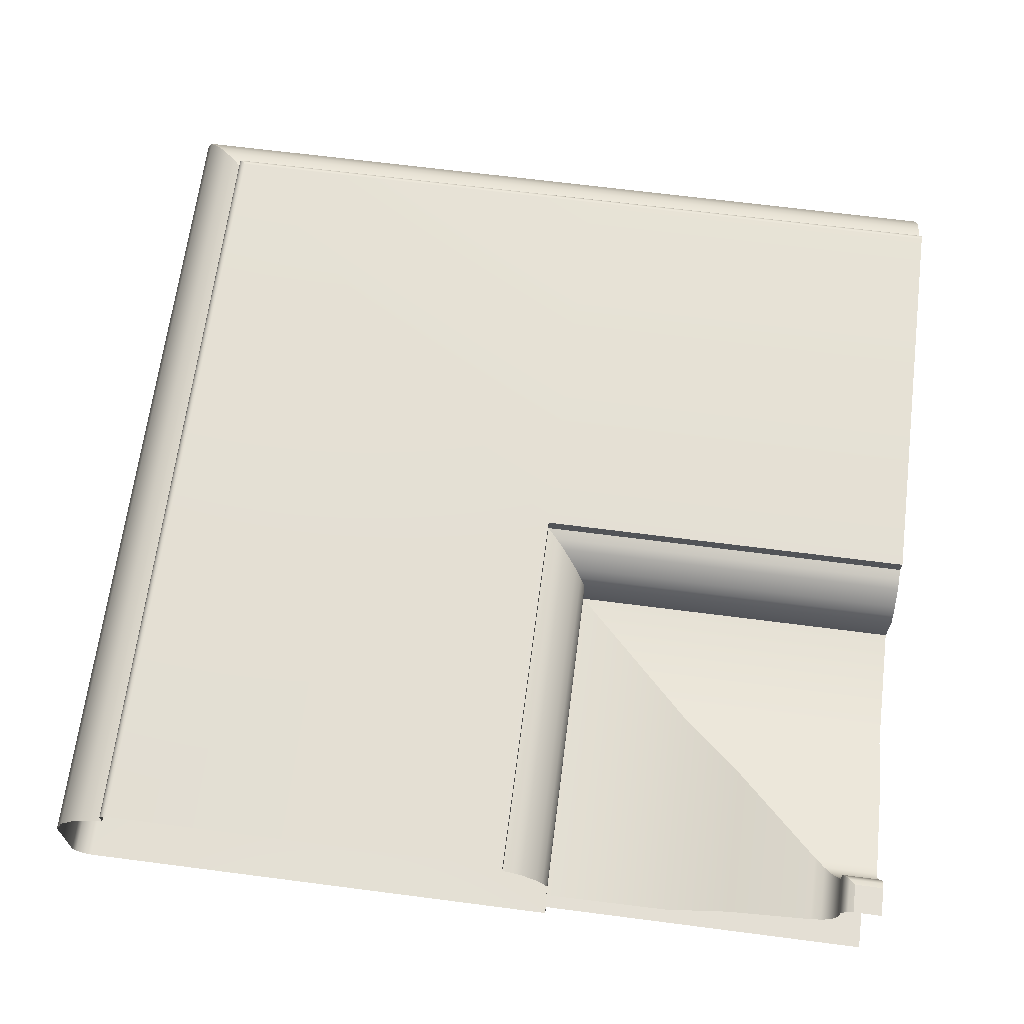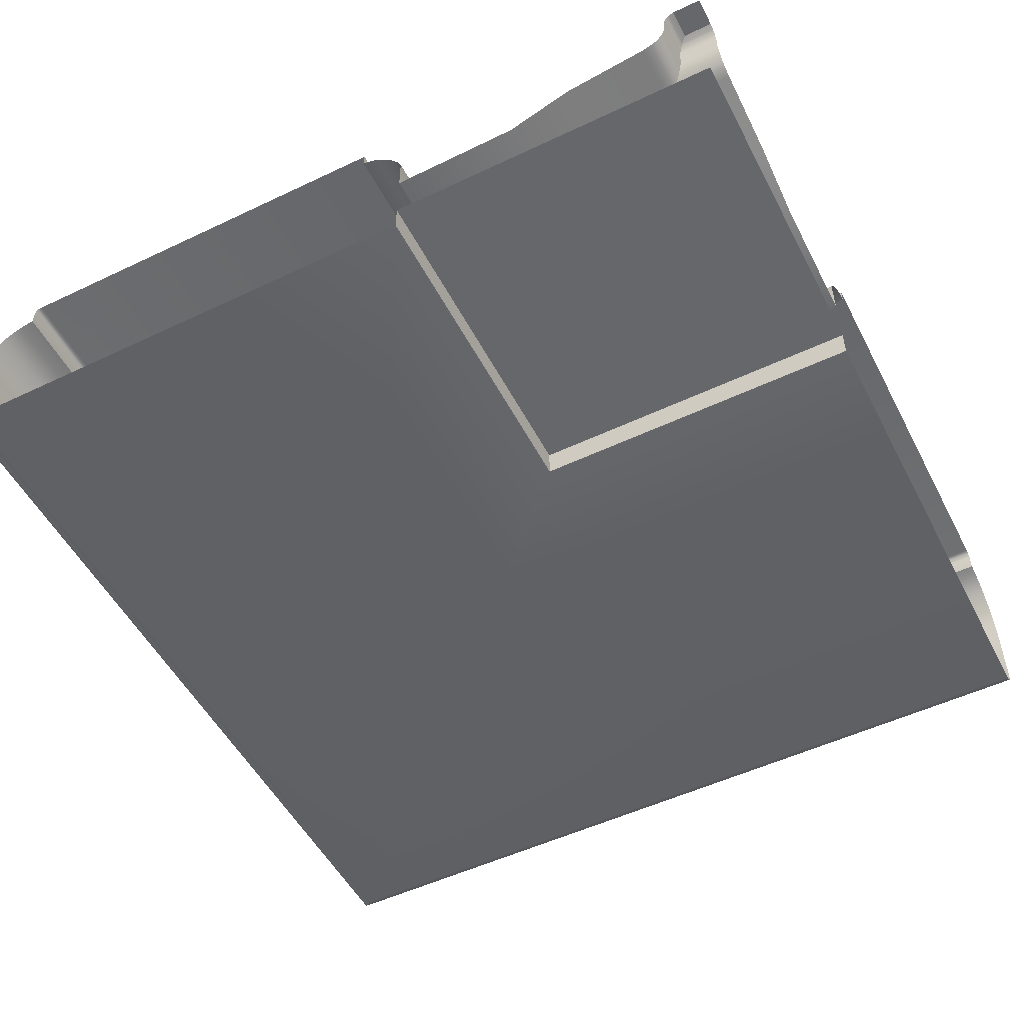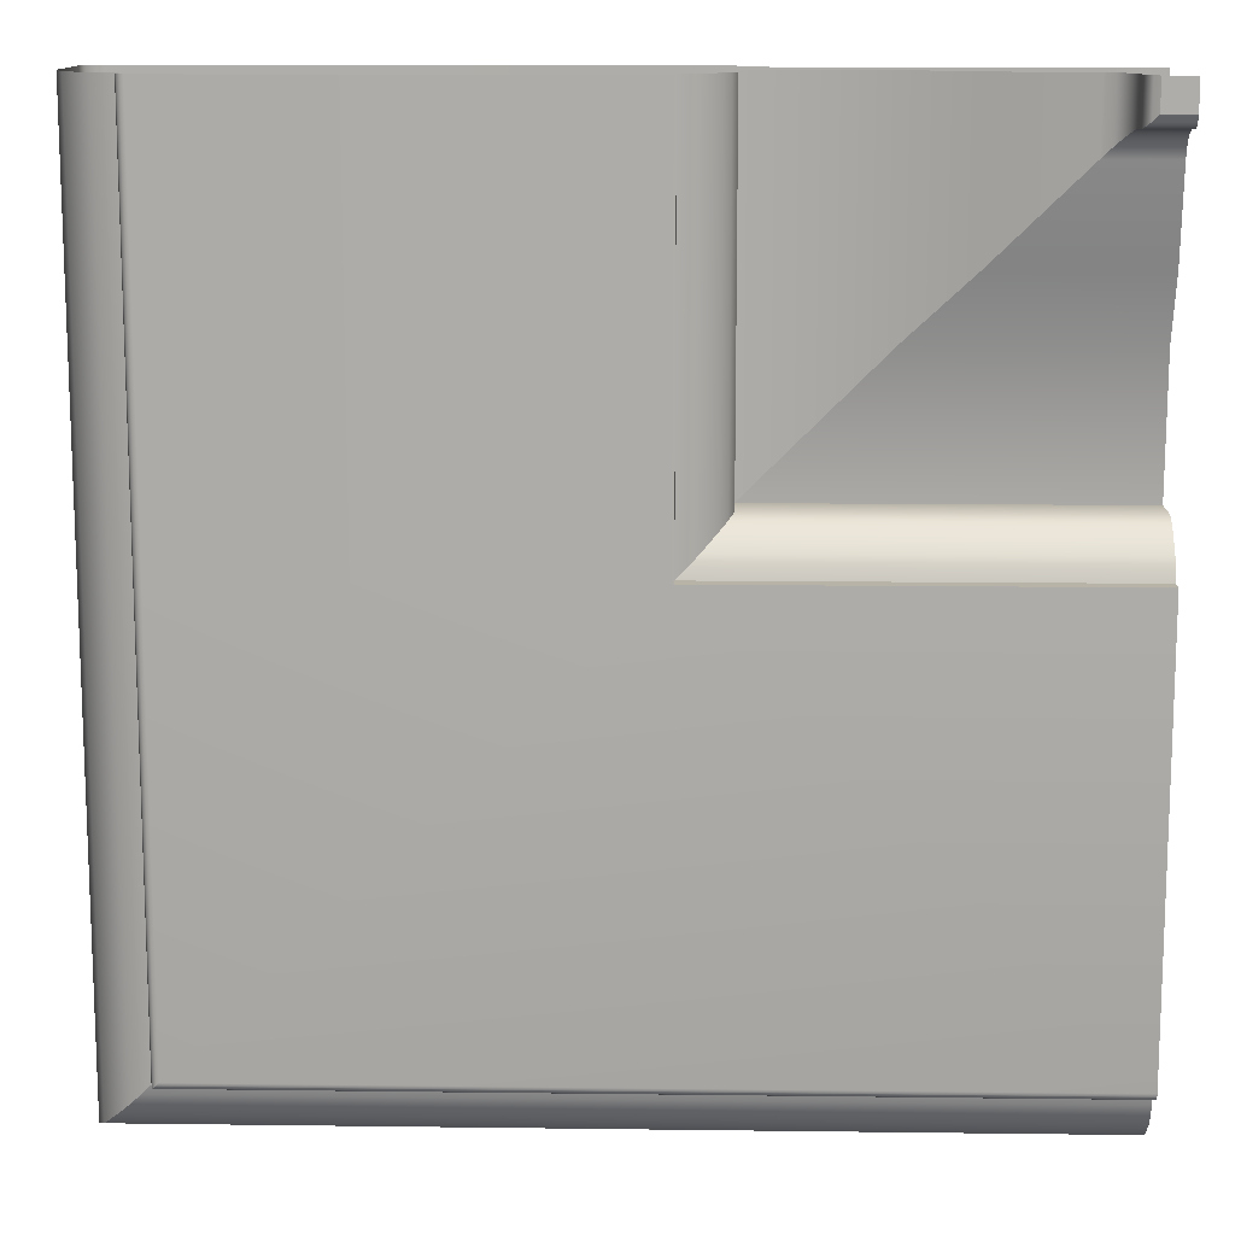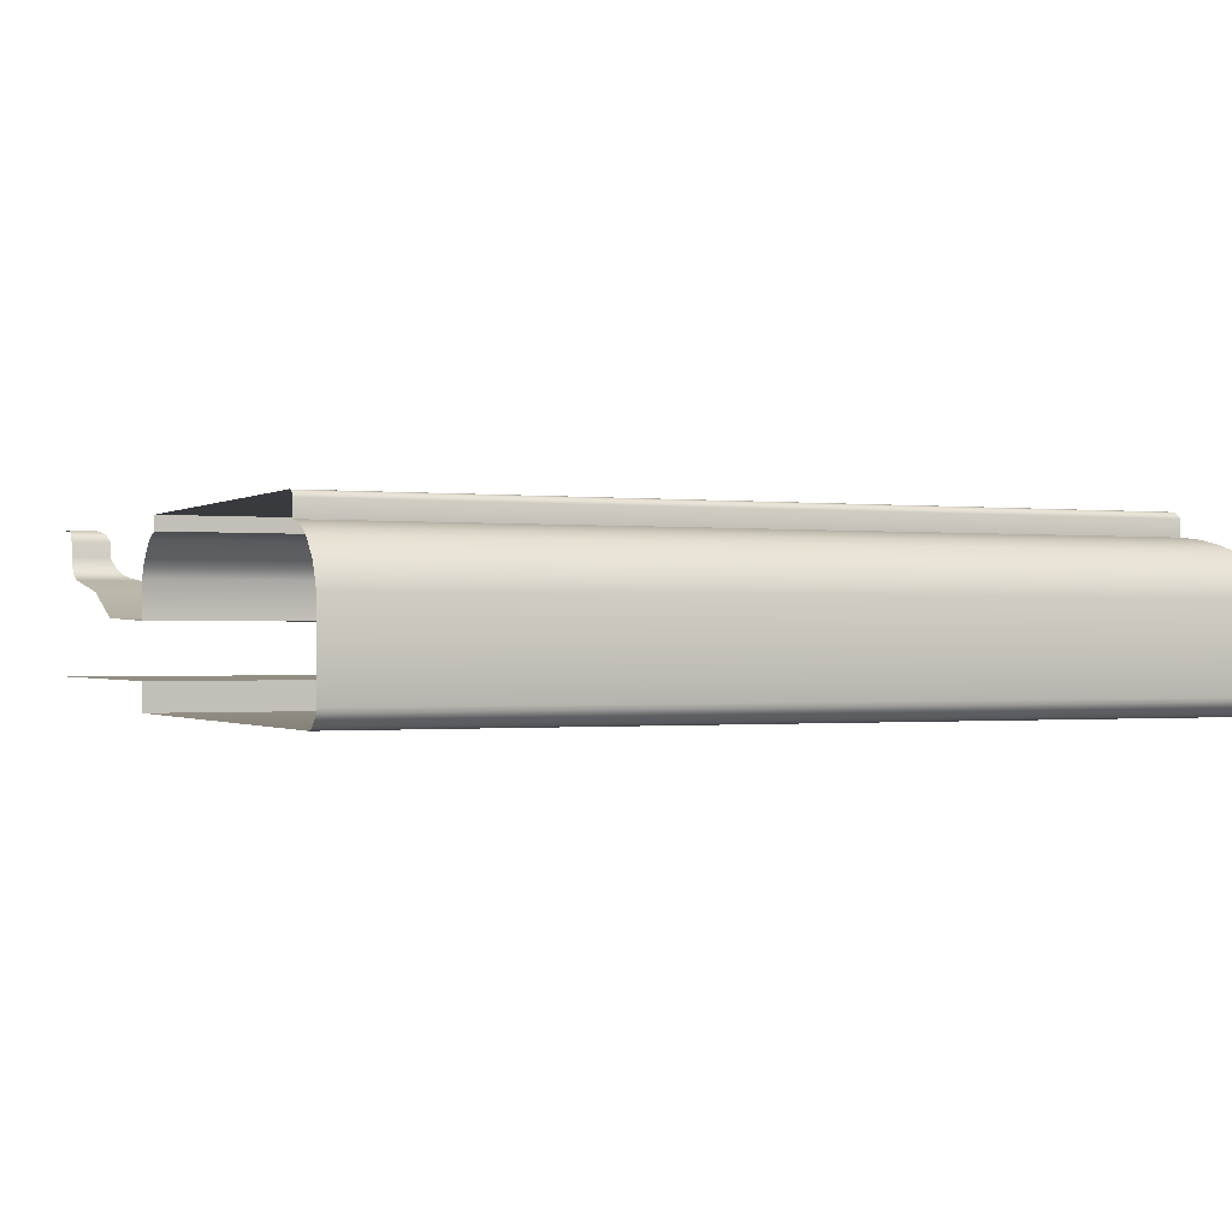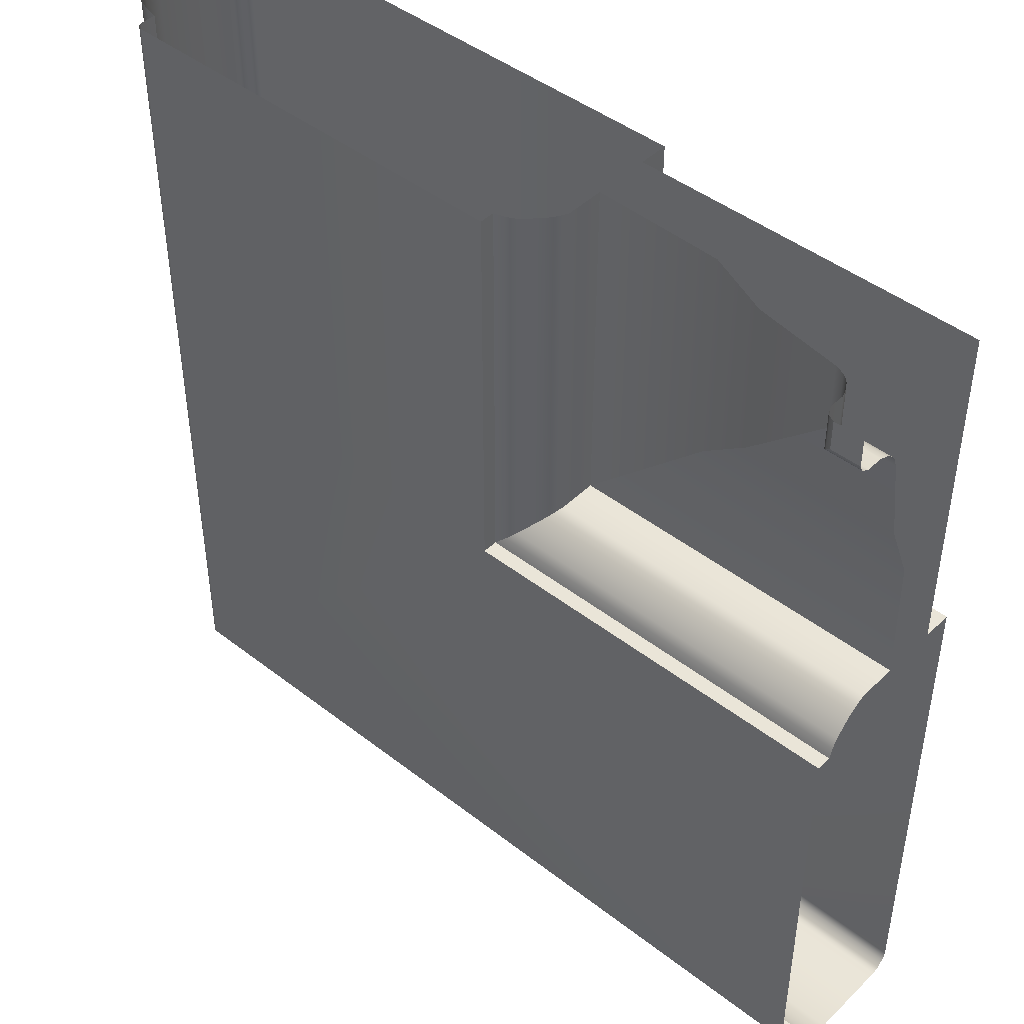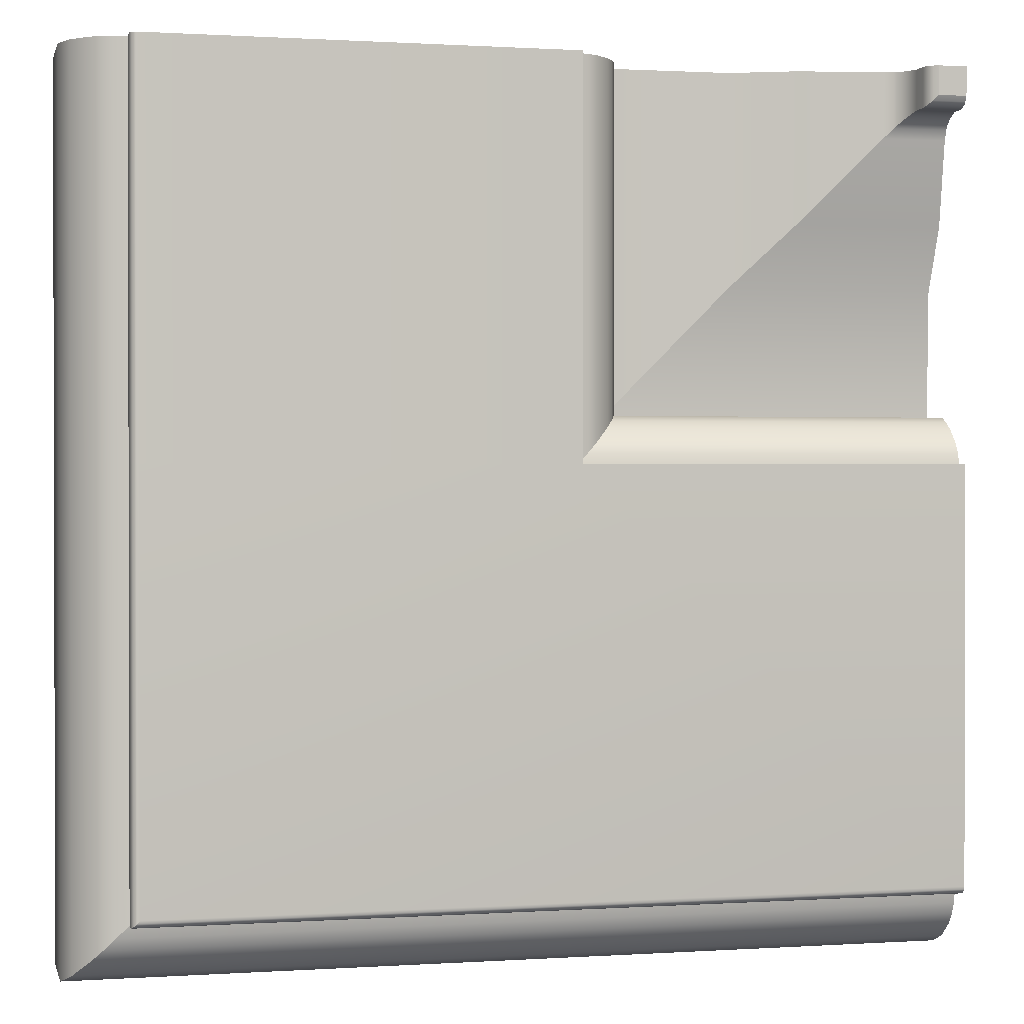
<metadata>
{"format":"obj","ext":"obj","renderer":"f3d","projection":"perspective","resolution":1024,"background":"white","views":[{"elev":66.3,"azim":97.4,"up":"+Z"},{"elev":-52.0,"azim":117.1,"up":"+Z"},{"elev":12.7,"azim":1.7,"up":"+Y"},{"elev":-0.6,"azim":-114.3,"up":"+Z"},{"elev":45.0,"azim":42.0,"up":"+Y"},{"elev":0.8,"azim":-13.6,"up":"+Y"}]}
</metadata>
<code>
o RB_31_TL1/RB_31_TL/mesh12/mesh12-geometry#mesh12-geometry
v -0.635 -0.2141 0.3815
v -0.7065 -0.2127 0.3796
v -0.7078 -0.2141 0.3815
v -0.635 -0.2127 0.3796
v -0.7078 -0.1413 0.3815
v -0.635 -0.2173 0.3845
v -0.7054 -0.2117 0.3775
v -0.7065 -0.1413 0.3796
v -0.711 -0.1413 0.3845
v -0.711 -0.2173 0.3845
v -0.635 -0.2117 0.3775
v -0.635 -0.2192 0.3856
v -0.7054 -0.2117 0.3696
v -0.7054 -0.1413 0.3775
v -0.7129 -0.1413 0.3856
v -0.713 -0.2192 0.3856
v -0.635 -0.2117 0.3696
v -0.635 -0.2213 0.3861
v -0.679 -0.1853 0.3703
v -0.7054 -0.1413 0.3696
v -0.7151 -0.1413 0.3861
v -0.7151 -0.2213 0.3861
v -0.635 -0.1853 0.3703
v -0.635 -0.2213 0.3892
v -0.6661 -0.1723 0.3757
v -0.679 -0.1413 0.3703
v -0.7151 -0.1413 0.3892
v -0.7151 -0.2213 0.3892
v -0.635 -0.1723 0.3757
v -0.635 -0.3068 0.3892
v -0.6485 -0.1548 0.3785
v -0.666 -0.1413 0.3757
v -0.8005 -0.1413 0.3892
v -0.8005 -0.3068 0.3892
v -0.635 -0.1548 0.3785
v -0.8005 -0.2213 0.3892
v -0.635 -0.3074 0.3891
v -0.6465 -0.1527 0.3793
v -0.6485 -0.1413 0.3785
v -0.8011 -0.1413 0.3891
v -0.8011 -0.2208 0.3891
v -0.8011 -0.3074 0.3891
v -0.635 -0.1527 0.3793
v -0.635 -0.3076 0.389
v -0.6456 -0.1519 0.3798
v -0.6465 -0.1413 0.3793
v -0.8014 -0.1413 0.389
v -0.8014 -0.2205 0.389
v -0.8014 -0.3076 0.389
v -0.635 -0.1519 0.3798
v -0.8017 -0.308 0.3886
v -0.635 -0.1511 0.3806
v -0.6456 -0.1413 0.3798
v -0.8017 -0.2201 0.3886
v -0.635 -0.308 0.3886
v -0.6449 -0.1511 0.3806
v -0.8017 -0.1413 0.3886
v -0.8019 -0.3082 0.3884
v -0.8019 -0.22 0.3884
v -0.635 -0.1505 0.3815
v -0.6449 -0.1413 0.3806
v -0.635 -0.3082 0.3884
v -0.6442 -0.1505 0.3815
v -0.8019 -0.1413 0.3884
v -0.8021 -0.3084 0.3879
v -0.8021 -0.2197 0.3879
v -0.635 -0.1496 0.3835
v -0.6442 -0.1413 0.3815
v -0.635 -0.3084 0.3879
v -0.6433 -0.1496 0.3835
v -0.8021 -0.1413 0.3879
v -0.8021 -0.3084 0.3845
v -0.635 -0.1496 0.3868
v -0.6433 -0.1413 0.3835
v -0.8021 -0.1413 0.3845
v -0.635 -0.3084 0.3845
v -0.8021 -0.2197 0.3845
v -0.6433 -0.1496 0.3868
v -0.6433 -0.1413 0.3868
v -0.635 -0.3109 0.384
v -0.8047 -0.2172 0.384
v -0.635 -0.1488 0.3884
v -0.8046 -0.1413 0.384
v -0.8047 -0.3109 0.384
v -0.6425 -0.1488 0.3884
v -0.635 -0.3133 0.3831
v -0.807 -0.2149 0.3831
v -0.807 -0.1413 0.3831
v -0.642 -0.1483 0.3887
v -0.6425 -0.1413 0.3884
v -0.807 -0.3133 0.3831
v -0.635 -0.1483 0.3887
v -0.635 -0.3154 0.3817
v -0.8091 -0.2127 0.3817
v -0.8091 -0.1413 0.3817
v -0.6409 -0.1472 0.3893
v -0.642 -0.1413 0.3887
v -0.8091 -0.3154 0.3817
v -0.635 -0.1472 0.3893
v -0.8125 -0.3187 0.3779
v -0.8125 -0.2094 0.3779
v -0.6409 -0.1413 0.3893
v -0.635 -0.3187 0.3779
v -0.8125 -0.1413 0.3779
v -0.635 -0.1413 0.3893
v -0.8144 -0.3206 0.3731
v -0.8144 -0.2075 0.3731
v -0.635 -0.3206 0.3731
v -0.8143 -0.1413 0.3731
v -0.8143 -0.3206 0.3558
v -0.8143 -0.1413 0.3558
v -0.635 -0.3206 0.3558
v -0.8143 -0.2075 0.3558
v -0.8141 -0.3204 0.3549
v -0.8141 -0.1413 0.3549
v -0.635 -0.3204 0.3549
v -0.8141 -0.2077 0.3549
v -0.8138 -0.32 0.3541
v -0.8138 -0.1413 0.3541
v -0.635 -0.32 0.3541
v -0.8138 -0.2081 0.3541
v -0.635 -0.3187 0.3528
v -0.8124 -0.2094 0.3528
v -0.8124 -0.3187 0.3528
v -0.8124 -0.1413 0.3528
v -0.635 -0.3179 0.3524
v -0.8116 -0.2102 0.3524
v -0.8116 -0.3179 0.3524
v -0.8116 -0.1413 0.3524
v -0.635 -0.317 0.3521
v -0.8107 -0.317 0.3521
v -0.8107 -0.2117 0.3521
v -0.8107 -0.1413 0.3521
v -0.635 -0.2117 0.3521
v -0.7054 -0.2117 0.3521
v -0.7054 -0.1413 0.3521
v -0.635 -0.2117 0.3582
v -0.7054 -0.1413 0.3582
v -0.7054 -0.2117 0.3582
v -0.635 -0.1413 0.3582
f 1 2 3
f 2 1 4
f 2 5 3
f 3 6 1
f 4 7 2
f 5 2 8
f 9 3 5
f 6 3 10
f 7 4 11
f 7 8 2
f 3 9 10
f 10 12 6
f 11 13 7
f 8 7 14
f 15 10 9
f 12 10 16
f 13 11 17
f 13 14 7
f 10 15 16
f 16 18 12
f 17 19 13
f 14 13 20
f 21 16 15
f 18 16 22
f 19 17 23
f 19 20 13
f 16 21 22
f 22 24 18
f 23 25 19
f 20 19 26
f 27 22 21
f 24 22 28
f 25 23 29
f 25 26 19
f 22 27 28
f 28 30 24
f 29 31 25
f 26 25 32
f 33 28 27
f 30 28 34
f 31 29 35
f 31 32 25
f 28 33 36
f 34 28 36
f 34 37 30
f 35 38 31
f 32 31 39
f 40 36 33
f 41 34 36
f 37 34 42
f 38 35 43
f 38 39 31
f 36 40 41
f 34 41 42
f 42 44 37
f 43 45 38
f 39 38 46
f 47 41 40
f 48 42 41
f 44 42 49
f 45 43 50
f 45 46 38
f 41 47 48
f 42 48 49
f 51 44 49
f 52 45 50
f 46 45 53
f 47 54 48
f 54 49 48
f 44 51 55
f 49 54 51
f 45 52 56
f 56 53 45
f 54 47 57
f 58 55 51
f 59 51 54
f 60 56 52
f 53 56 61
f 57 59 54
f 55 58 62
f 51 59 58
f 56 60 63
f 63 61 56
f 59 57 64
f 65 62 58
f 66 58 59
f 67 63 60
f 61 63 68
f 64 66 59
f 62 65 69
f 58 66 65
f 63 67 70
f 70 68 63
f 66 64 71
f 72 69 65
f 66 72 65
f 73 70 67
f 68 70 74
f 75 66 71
f 69 72 76
f 72 66 77
f 70 73 78
f 70 79 74
f 66 75 77
f 72 80 76
f 81 72 77
f 82 78 73
f 79 70 78
f 83 77 75
f 80 72 84
f 72 81 84
f 77 83 81
f 78 82 85
f 85 79 78
f 84 86 80
f 87 84 81
f 88 81 83
f 82 89 85
f 79 85 90
f 86 84 91
f 84 87 91
f 81 88 87
f 89 82 92
f 89 90 85
f 91 93 86
f 94 91 87
f 95 87 88
f 92 96 89
f 90 89 97
f 93 91 98
f 91 94 98
f 87 95 94
f 96 92 99
f 96 97 89
f 100 93 98
f 101 98 94
f 95 101 94
f 99 102 96
f 97 96 102
f 93 100 103
f 98 101 100
f 101 95 104
f 102 99 105
f 106 103 100
f 107 100 101
f 104 107 101
f 103 106 108
f 100 107 106
f 107 104 109
f 110 108 106
f 107 110 106
f 111 107 109
f 108 110 112
f 110 107 113
f 107 111 113
f 114 112 110
f 113 114 110
f 115 113 111
f 112 114 116
f 114 113 117
f 113 115 117
f 118 116 114
f 117 118 114
f 119 117 115
f 116 118 120
f 118 117 121
f 117 119 121
f 118 122 120
f 123 118 121
f 119 123 121
f 122 118 124
f 118 123 124
f 123 119 125
f 124 126 122
f 127 124 123
f 125 127 123
f 126 124 128
f 124 127 128
f 127 125 129
f 128 130 126
f 127 131 128
f 129 132 127
f 130 128 131
f 131 127 132
f 132 129 133
f 131 134 130
f 135 131 132
f 133 135 132
f 134 131 135
f 135 133 136
f 135 137 134
f 138 135 136
f 137 135 139
f 135 138 139
f 139 140 137
f 140 139 138
f 3 2 1
f 4 1 2
f 3 5 2
f 1 6 3
f 2 7 4
f 8 2 5
f 5 3 9
f 10 3 6
f 11 4 7
f 2 8 7
f 10 9 3
f 6 12 10
f 7 13 11
f 14 7 8
f 9 10 15
f 16 10 12
f 17 11 13
f 7 14 13
f 16 15 10
f 12 18 16
f 13 19 17
f 20 13 14
f 15 16 21
f 22 16 18
f 23 17 19
f 13 20 19
f 22 21 16
f 18 24 22
f 19 25 23
f 26 19 20
f 21 22 27
f 28 22 24
f 29 23 25
f 19 26 25
f 28 27 22
f 24 30 28
f 25 31 29
f 32 25 26
f 27 28 33
f 34 28 30
f 35 29 31
f 25 32 31
f 36 33 28
f 36 28 34
f 30 37 34
f 31 38 35
f 39 31 32
f 33 36 40
f 36 34 41
f 42 34 37
f 43 35 38
f 31 39 38
f 41 40 36
f 42 41 34
f 37 44 42
f 38 45 43
f 46 38 39
f 40 41 47
f 41 42 48
f 49 42 44
f 50 43 45
f 38 46 45
f 48 47 41
f 49 48 42
f 49 44 51
f 50 45 52
f 53 45 46
f 48 54 47
f 48 49 54
f 55 51 44
f 51 54 49
f 56 52 45
f 45 53 56
f 57 47 54
f 51 55 58
f 54 51 59
f 52 56 60
f 61 56 53
f 54 59 57
f 62 58 55
f 58 59 51
f 63 60 56
f 56 61 63
f 64 57 59
f 58 62 65
f 59 58 66
f 60 63 67
f 68 63 61
f 59 66 64
f 69 65 62
f 65 66 58
f 70 67 63
f 63 68 70
f 71 64 66
f 65 69 72
f 65 72 66
f 67 70 73
f 74 70 68
f 71 66 75
f 76 72 69
f 77 66 72
f 78 73 70
f 74 79 70
f 77 75 66
f 76 80 72
f 77 72 81
f 73 78 82
f 78 70 79
f 75 77 83
f 84 72 80
f 84 81 72
f 81 83 77
f 85 82 78
f 78 79 85
f 80 86 84
f 81 84 87
f 83 81 88
f 85 89 82
f 90 85 79
f 91 84 86
f 91 87 84
f 87 88 81
f 92 82 89
f 85 90 89
f 86 93 91
f 87 91 94
f 88 87 95
f 89 96 92
f 97 89 90
f 98 91 93
f 98 94 91
f 94 95 87
f 99 92 96
f 89 97 96
f 98 93 100
f 94 98 101
f 94 101 95
f 96 102 99
f 102 96 97
f 103 100 93
f 100 101 98
f 104 95 101
f 105 99 102
f 100 103 106
f 101 100 107
f 101 107 104
f 108 106 103
f 106 107 100
f 109 104 107
f 106 108 110
f 106 110 107
f 109 107 111
f 112 110 108
f 113 107 110
f 113 111 107
f 110 112 114
f 110 114 113
f 111 113 115
f 116 114 112
f 117 113 114
f 117 115 113
f 114 116 118
f 114 118 117
f 115 117 119
f 120 118 116
f 121 117 118
f 121 119 117
f 120 122 118
f 121 118 123
f 121 123 119
f 124 118 122
f 124 123 118
f 125 119 123
f 122 126 124
f 123 124 127
f 123 127 125
f 128 124 126
f 128 127 124
f 129 125 127
f 126 130 128
f 128 131 127
f 127 132 129
f 131 128 130
f 132 127 131
f 133 129 132
f 130 134 131
f 132 131 135
f 132 135 133
f 135 131 134
f 136 133 135
f 134 137 135
f 136 135 138
f 139 135 137
f 139 138 135
f 137 140 139
f 138 139 140

</code>
